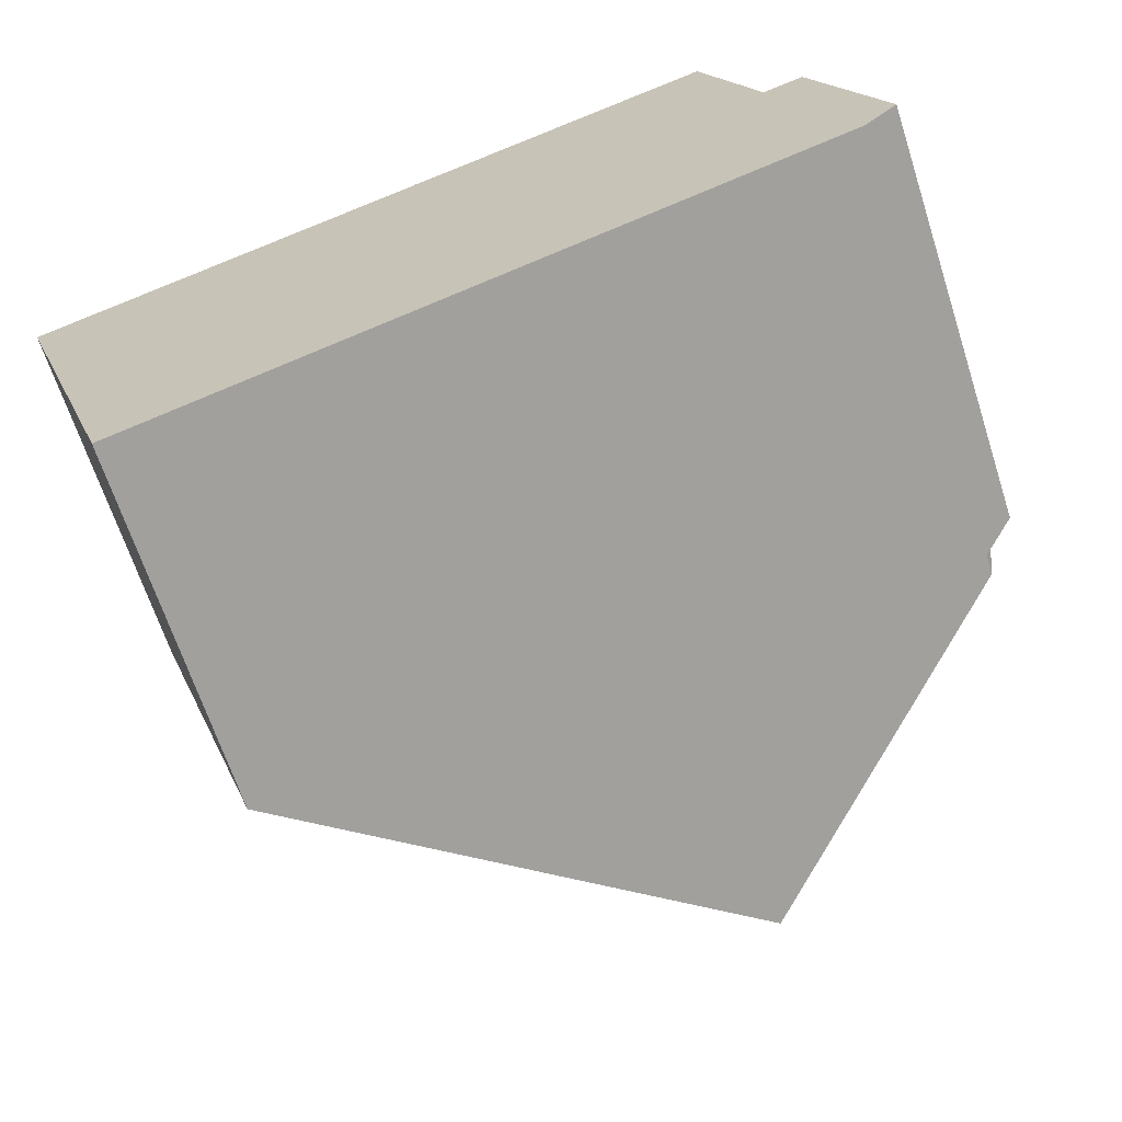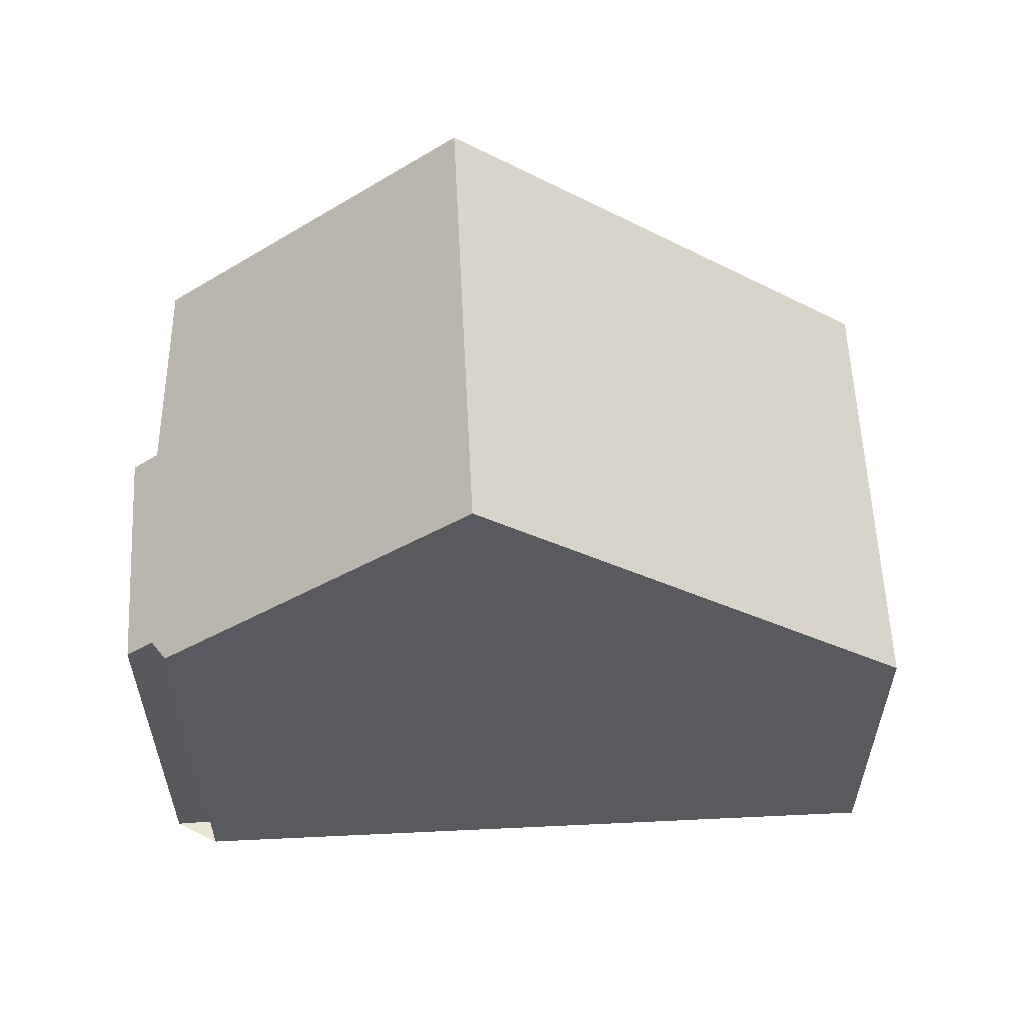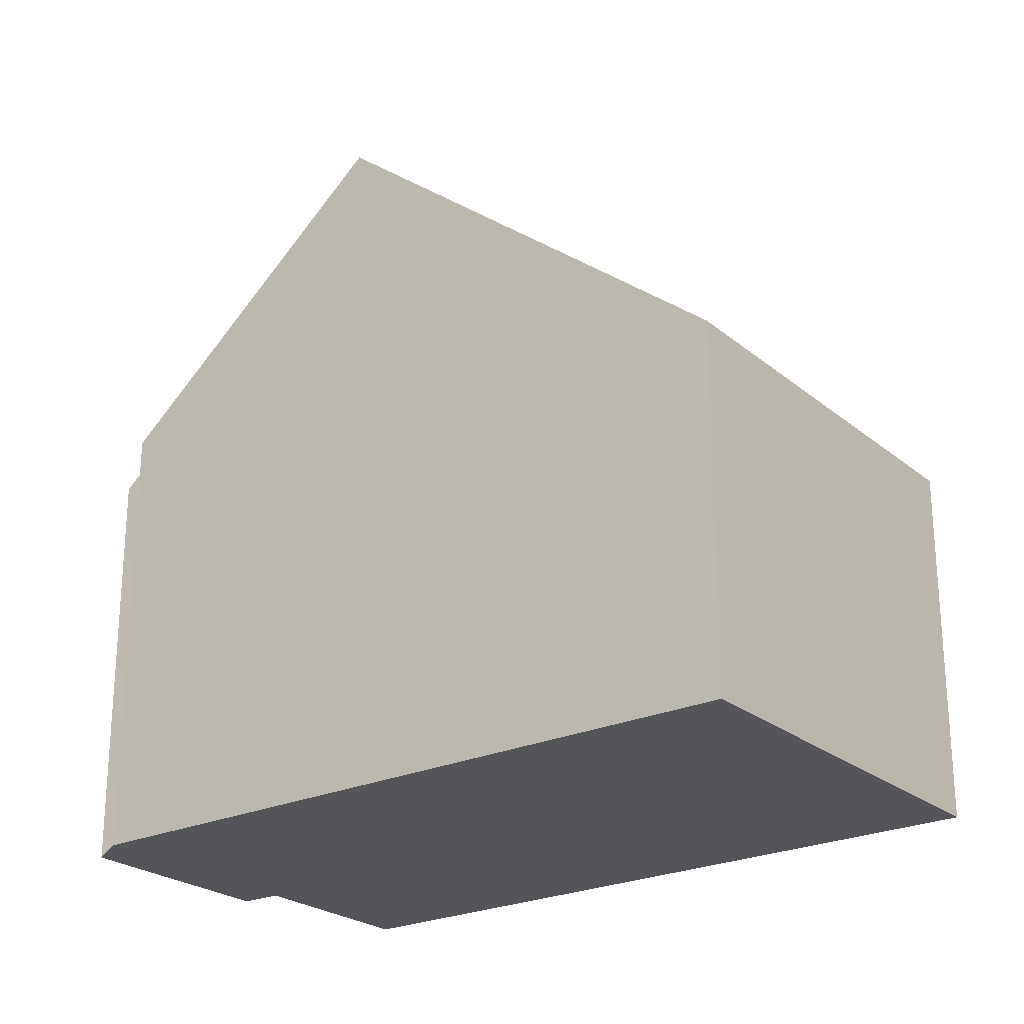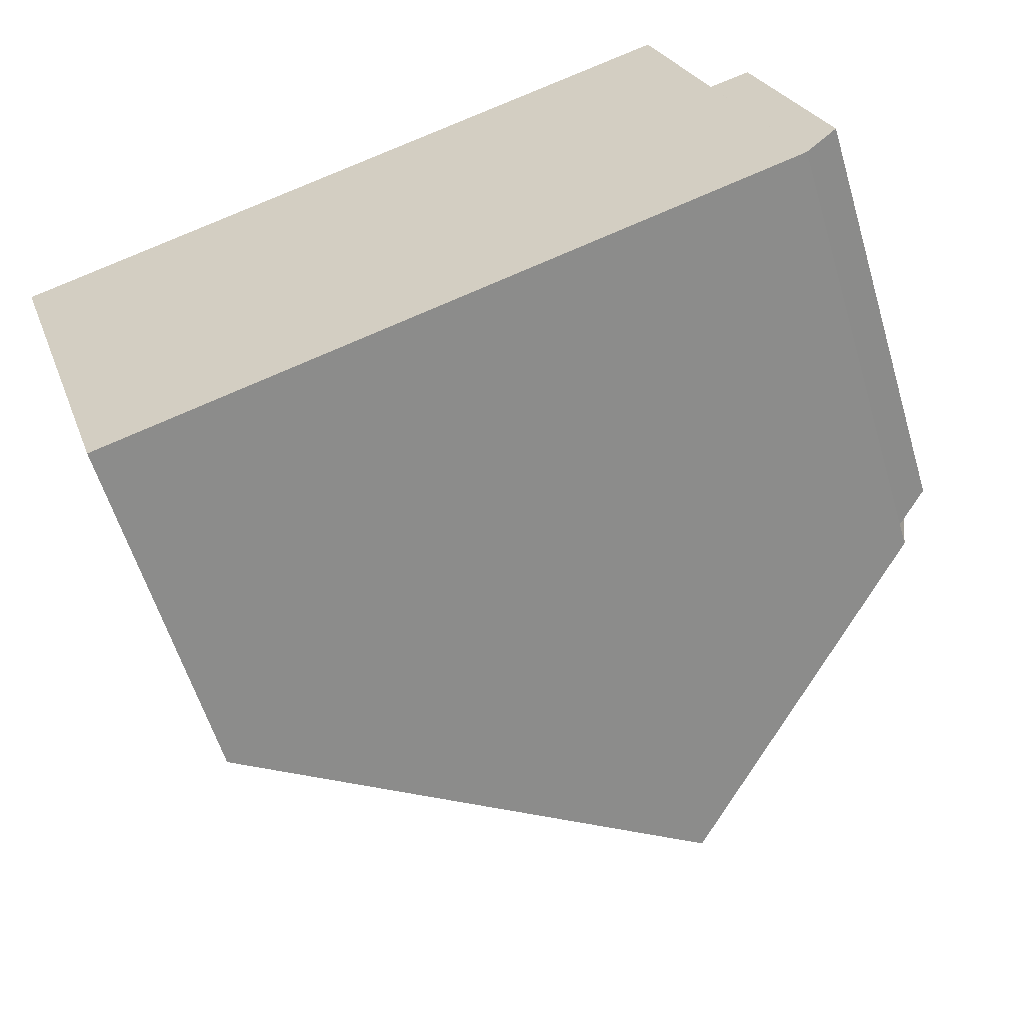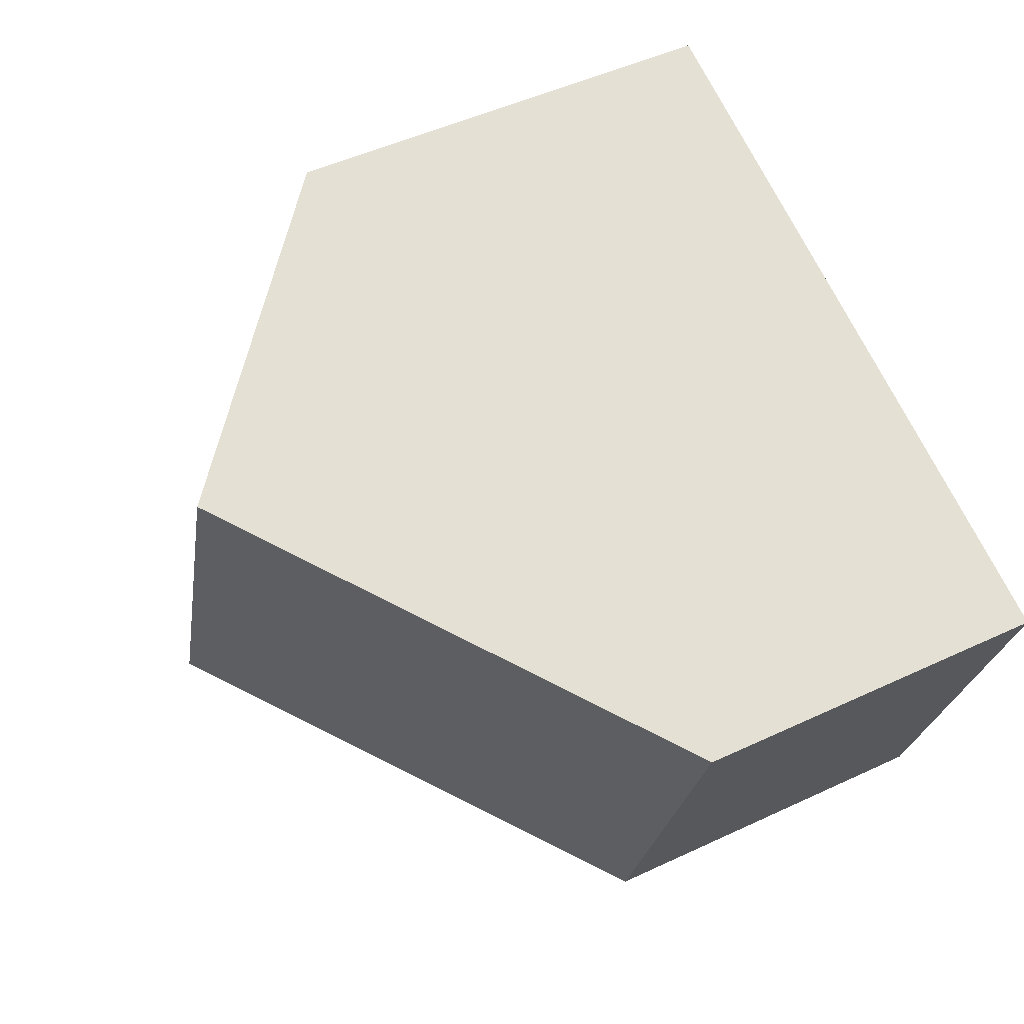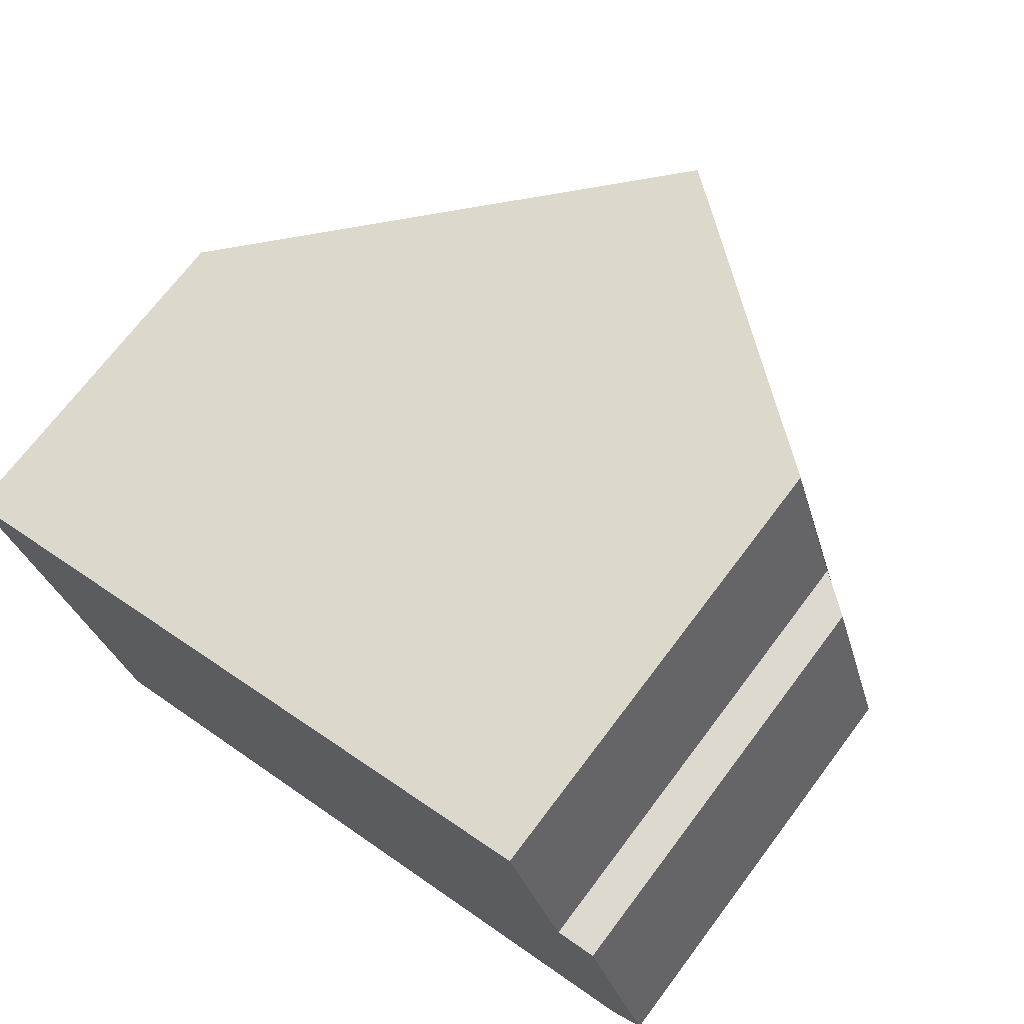
<metadata>
{"format":"obj","ext":"obj","renderer":"f3d","projection":"perspective","resolution":1024,"background":"white","views":[{"elev":-66.7,"azim":-162.0,"up":"+Y"},{"elev":59.1,"azim":-21.0,"up":"+Z"},{"elev":-24.3,"azim":18.9,"up":"+Z"},{"elev":-59.1,"azim":-163.3,"up":"+Y"},{"elev":49.5,"azim":62.6,"up":"+Y"},{"elev":70.7,"azim":-143.0,"up":"+Y"}]}
</metadata>
<code>
v -791.8 -908.9 5.924
v -791.7 -908.6 5.922
v -792.3 -908.4 5.472
v -791.4 -905.7 5.468
v -790.8 -905.9 5.919
v -790.1 -903.6 5.916
v -782.8 -911.9 4.743
v -781.1 -906.6 4.731
v -788.1 -910.1 9.19
v -786.3 -904.8 9.181
v -789.8 -909.6 7.694
v -788.1 -904.2 7.682
v -789.8 -909.6 7.657
v -788.1 -904.2 7.62
v -790.1 -903.6 5.916
v -788.1 -904.2 7.62
v -788.1 -904.3 7.682
v -792.2 -908.4 5.472
v -789.7 -909.2 7.655
v -789.7 -909.3 7.693
v -786.3 -904.8 9.181
v -788.1 -910.1 9.19
v -784.6 -905.4 7.75
v -786.4 -910.7 7.762
v -784.3 -905.5 7.49
v -786.1 -910.8 7.529
v -786.3 -904.8 9.181
v -786.3 -904.8 9.181
v -784.6 -905.4 7.75
v -784.3 -905.5 7.49
v -781.1 -906.6 4.731
v -788 -909.8 9.189
v -788 -909.8 9.189
v -786.3 -910.4 7.762
v -786 -910.5 7.527
v -782.7 -911.6 4.742
v -783.3 -911.7 5.184
v -783.2 -911.4 5.183
v -781.6 -906.4 5.173
v -781.6 -906.4 5.173
v -784.8 -910.9 6.481
v -783.1 -905.9 6.471
v -784.9 -911.2 6.481
v -783.1 -905.9 6.471
v -791.9 -908.5 5.749
v -791.9 -908.5 5.749
v -791 -905.8 5.746
v -791.7 -908.6 5.922
v -791.8 -908.9 5.924
v -791.8 -908.9 0
v -791.7 -908.6 8.882e-16
v -791.9 -908.5 5.749
v -791.7 -908.6 5.922
v -791.7 -908.6 8.882e-16
v -791.9 -908.5 -8.882e-16
v -792.2 -908.4 5.472
v -792.3 -908.4 5.472
v -792.3 -908.4 0
v -792.2 -908.4 -8.882e-16
v -791 -905.8 5.746
v -791.4 -905.7 5.468
v -791.4 -905.7 0
v -791 -905.8 0
v -790.1 -903.6 5.916
v -790.8 -905.9 5.919
v -790.8 -905.9 0
v -790.1 -903.6 -8.882e-16
v -788.1 -904.2 7.62
v -790.1 -903.6 5.916
v -790.1 -903.6 -8.882e-16
v -788.1 -904.2 0
v -783.3 -911.7 5.184
v -782.8 -911.9 4.743
v -782.8 -911.9 0
v -783.3 -911.7 0
v -781.1 -906.6 4.731
v -781.1 -906.6 4.731
v -781.1 -906.6 0
v -781.1 -906.6 -8.882e-16
v -789.8 -909.6 7.694
v -788.1 -910.1 9.19
v -788.1 -910.1 0
v -789.8 -909.6 0
v -789.8 -909.6 7.657
v -789.8 -909.6 7.694
v -789.8 -909.6 0
v -789.8 -909.6 8.882e-16
v -786.3 -904.8 9.181
v -788.1 -904.2 7.682
v -788.1 -904.2 0
v -786.3 -904.8 0
v -791.8 -908.9 5.924
v -789.8 -909.6 7.657
v -789.8 -909.6 8.882e-16
v -791.8 -908.9 0
v -788.1 -904.2 7.682
v -788.1 -904.2 7.62
v -788.1 -904.2 0
v -788.1 -904.2 0
v -790.1 -903.6 5.916
v -790.1 -903.6 5.916
v -790.1 -903.6 -8.882e-16
v -790.1 -903.6 -8.882e-16
v -791.4 -905.7 5.468
v -792.2 -908.4 5.472
v -792.2 -908.4 -8.882e-16
v -791.4 -905.7 0
v -784.6 -905.4 7.75
v -786.3 -904.8 9.181
v -786.3 -904.8 0
v -784.6 -905.4 -8.882e-16
v -784.3 -905.5 7.49
v -784.6 -905.4 7.75
v -784.6 -905.4 -8.882e-16
v -784.3 -905.5 0
v -788.1 -910.1 9.19
v -786.4 -910.7 7.762
v -786.4 -910.7 0
v -788.1 -910.1 0
v -783.1 -905.9 6.471
v -784.3 -905.5 7.49
v -784.3 -905.5 0
v -783.1 -905.9 0
v -786.4 -910.7 7.762
v -786.1 -910.8 7.529
v -786.1 -910.8 -8.882e-16
v -786.4 -910.7 0
v -782.7 -911.6 4.742
v -781.1 -906.6 4.731
v -781.1 -906.6 -8.882e-16
v -782.7 -911.6 0
v -782.8 -911.9 4.743
v -782.7 -911.6 4.742
v -782.7 -911.6 0
v -782.8 -911.9 0
v -784.9 -911.2 6.481
v -783.3 -911.7 5.184
v -783.3 -911.7 0
v -784.9 -911.2 0
v -781.1 -906.6 4.731
v -781.6 -906.4 5.173
v -781.6 -906.4 0
v -781.1 -906.6 0
v -786.1 -910.8 7.529
v -784.9 -911.2 6.481
v -784.9 -911.2 0
v -786.1 -910.8 -8.882e-16
v -781.6 -906.4 5.173
v -783.1 -905.9 6.471
v -783.1 -905.9 0
v -781.6 -906.4 0
v -792.3 -908.4 5.472
v -791.9 -908.5 5.749
v -791.9 -908.5 -8.882e-16
v -792.3 -908.4 0
v -790.8 -905.9 5.919
v -791 -905.8 5.746
v -791 -905.8 0
v -790.8 -905.9 0
v -782.8 -911.9 0
v -791.8 -908.9 0
v -791.7 -908.6 0
v -792.3 -908.4 0
v -791.4 -905.7 0
v -790.8 -905.9 0
v -790.1 -903.6 0
v -781.1 -906.6 0
f 32 9 11 20
f 20 11 13 19
f 46 3 18 45
f 15 6 14 16
f 16 14 12 17
f 45 18 4 47
f 19 16 17 20
f 34 24 22 33
f 35 26 24 34
f 38 36 7 37
f 17 12 10 27
f 28 21 23 29
f 29 23 25 30
f 40 8 31 39
f 20 17 27 32
f 33 28 29 34
f 34 29 30 35
f 39 31 36 38
f 41 38 37 43
f 44 40 39 42
f 42 39 38 41
f 41 35 30 42
f 43 26 35 41
f 42 30 25 44
f 45 19 13 1 2 46
f 47 5 15 16 19 45
f 49 50 51 48
f 53 54 55 52
f 57 58 59 56
f 61 62 63 60
f 65 66 67 64
f 69 70 71 68
f 73 74 75 72
f 77 78 79 76
f 81 82 83 80
f 85 86 87 84
f 89 90 91 88
f 93 94 95 92
f 97 98 99 96
f 101 102 103 100
f 105 106 107 104
f 109 110 111 108
f 113 114 115 112
f 117 118 119 116
f 121 122 123 120
f 125 126 127 124
f 129 130 131 128
f 133 134 135 132
f 137 138 139 136
f 141 142 143 140
f 145 146 147 144
f 149 150 151 148
f 153 154 155 152
f 157 158 159 156
f 161 162 163 164 165 166 167 160

</code>
